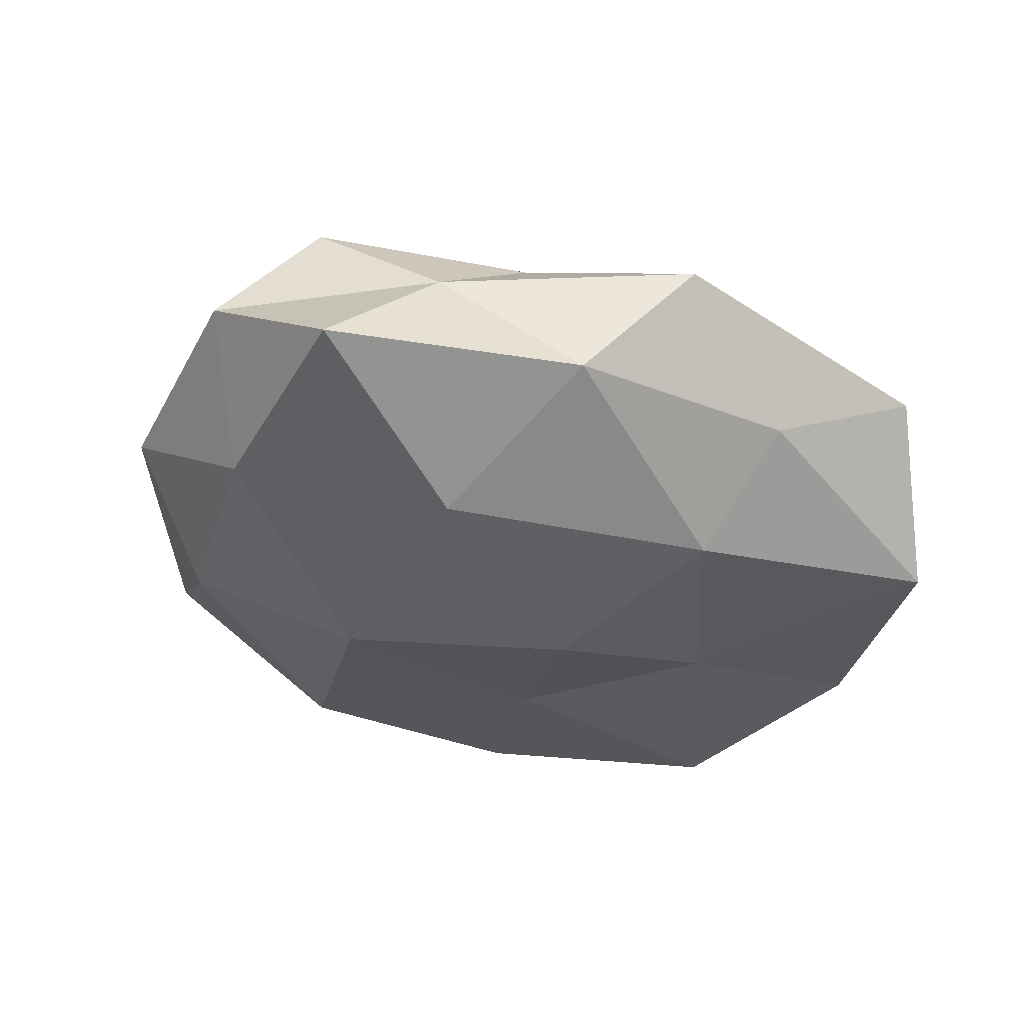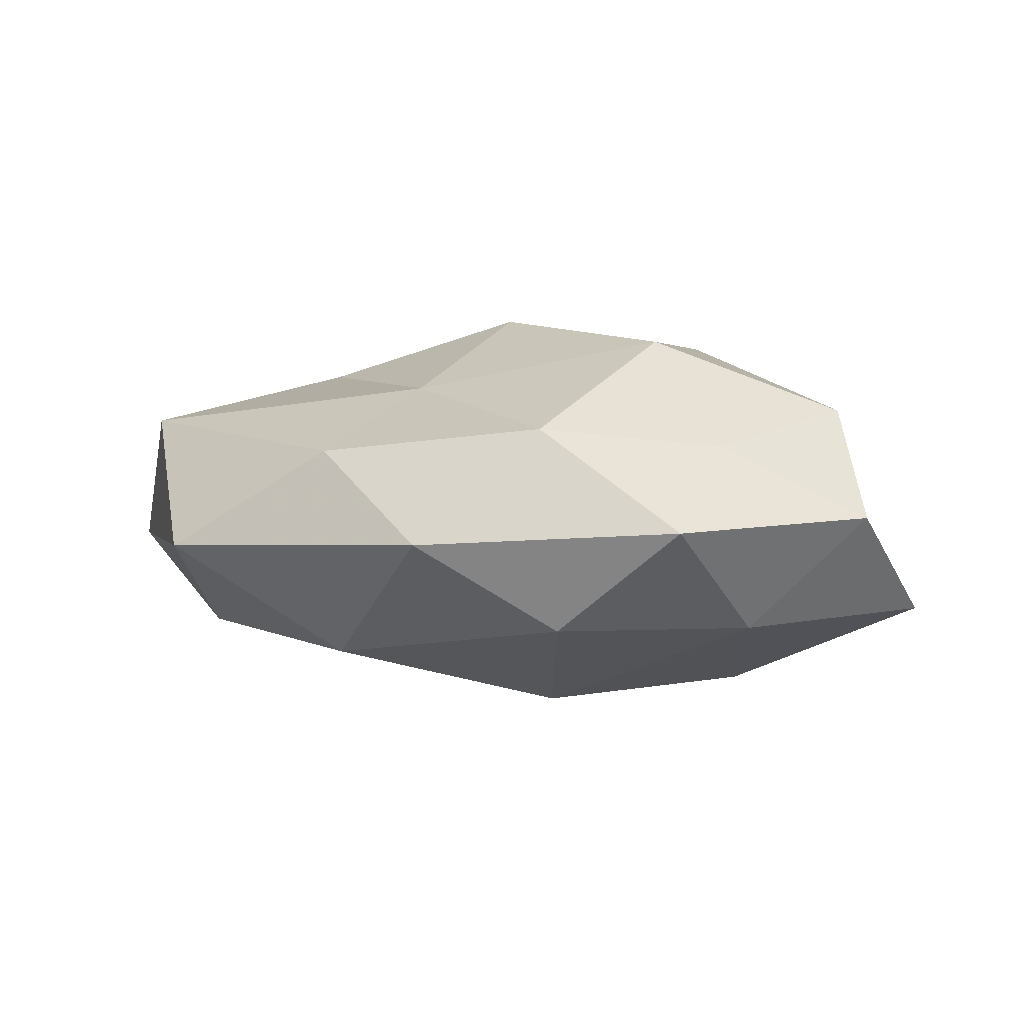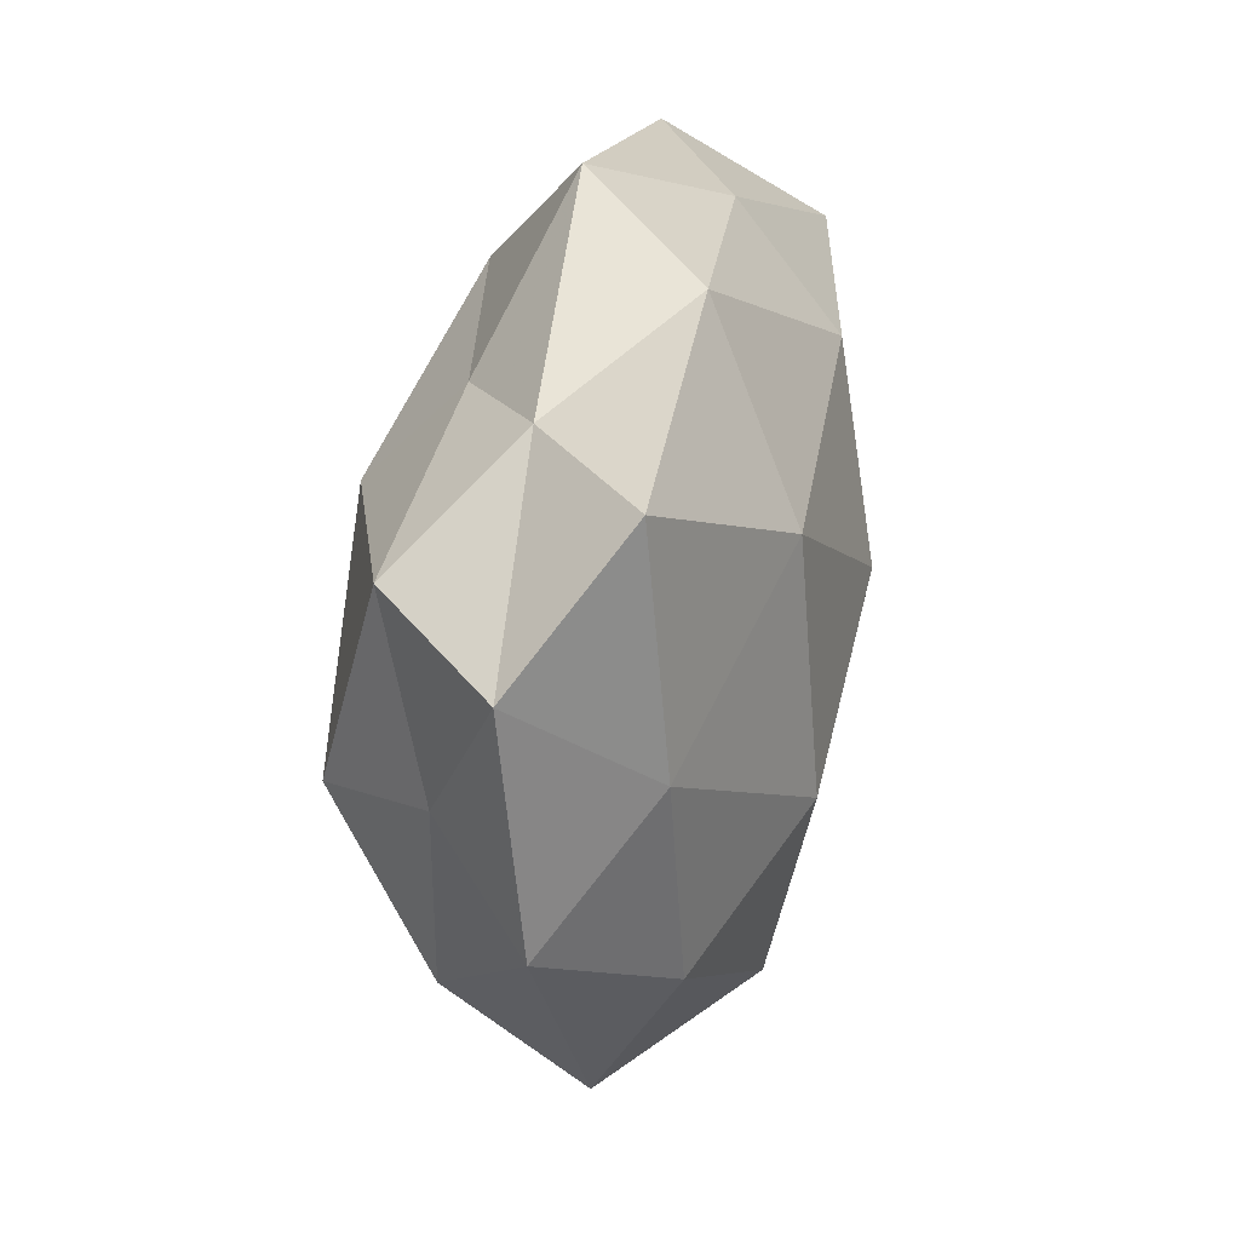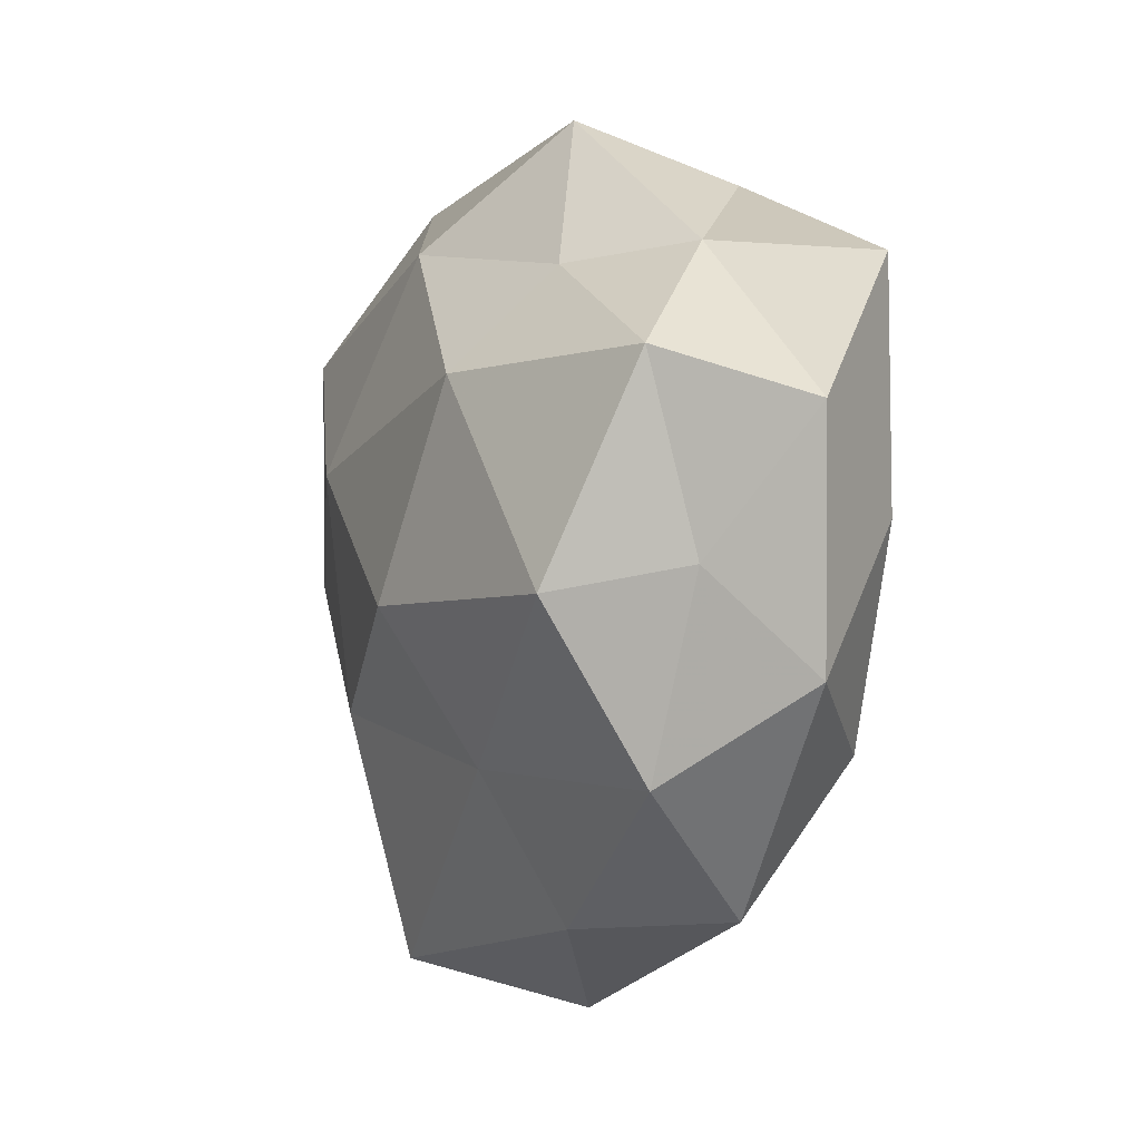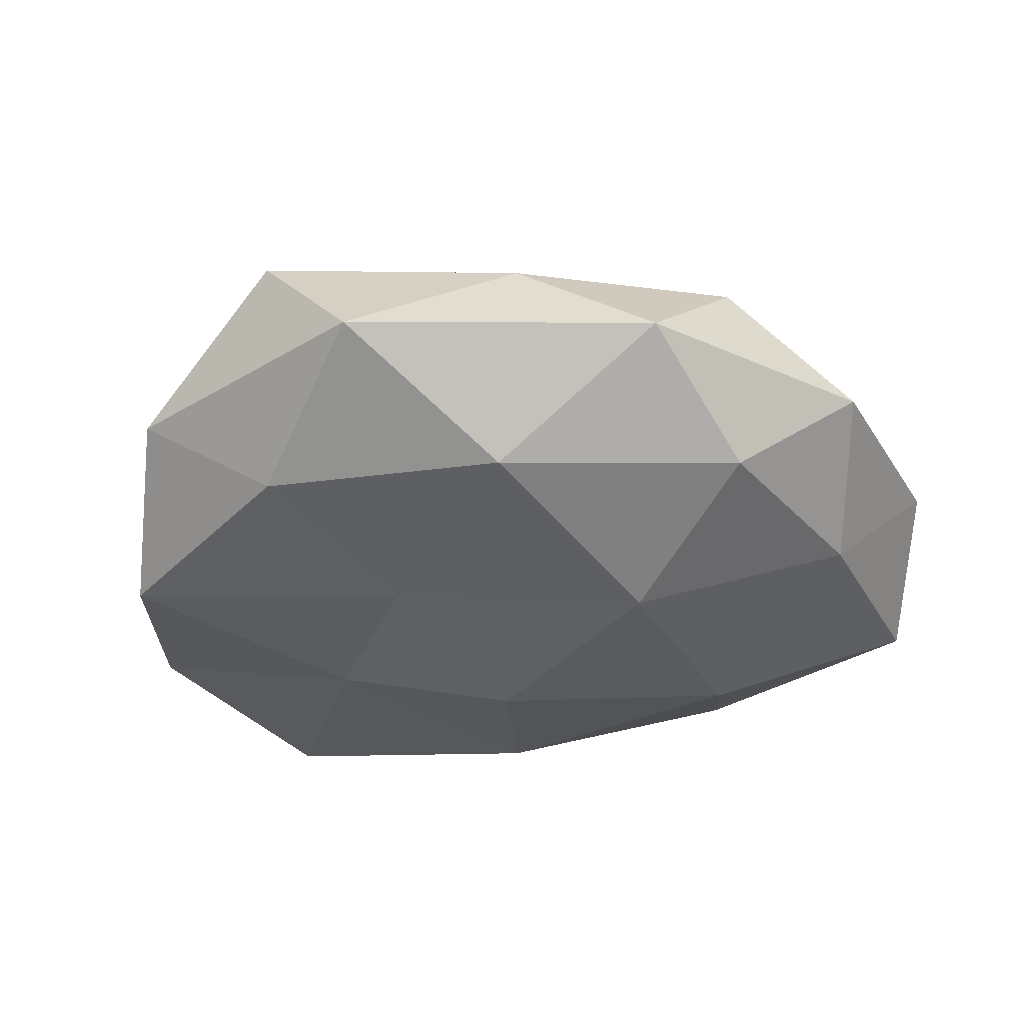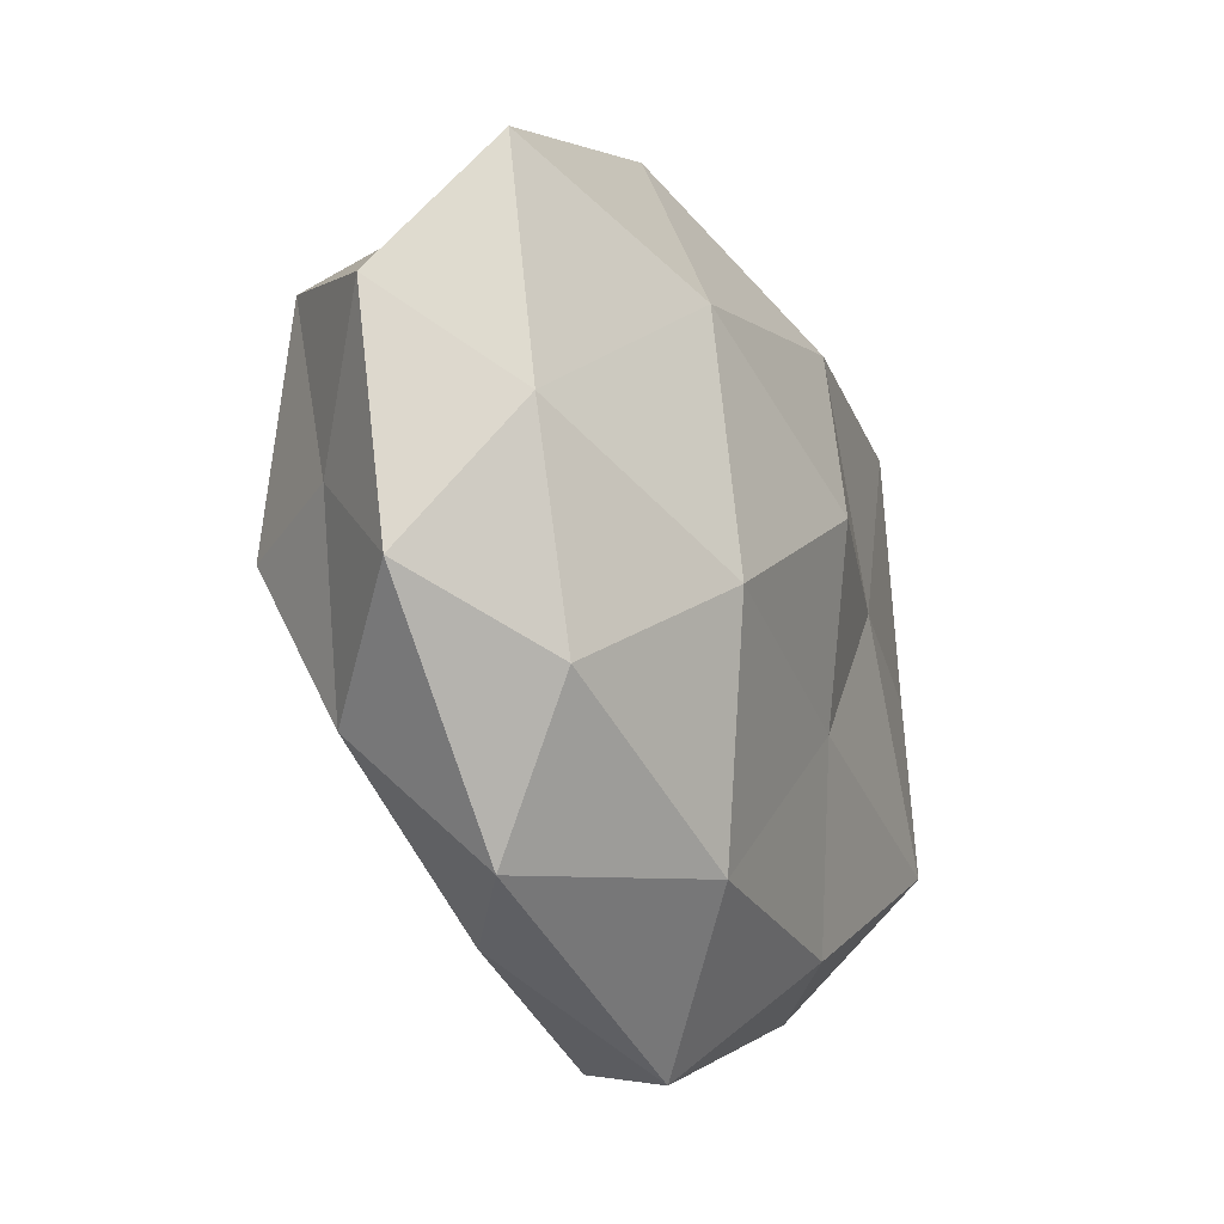
<metadata>
{"format":"obj","ext":"obj","renderer":"f3d","projection":"perspective","resolution":1024,"background":"white","views":[{"elev":-37.4,"azim":146.9,"up":"+Z"},{"elev":-0.1,"azim":54.2,"up":"+Z"},{"elev":23.9,"azim":102.5,"up":"+Y"},{"elev":-1.7,"azim":63.7,"up":"+Y"},{"elev":-35.1,"azim":19.4,"up":"+Z"},{"elev":-20.8,"azim":116.7,"up":"+Y"}]}
</metadata>
<code>
v 0.04984 0.01208 0.0001324
v 0.01906 -0.009018 -0.02117
v -0.002772 -0.04742 -0.003037
v -0.009415 -0.01385 -0.01714
v 0.01015 -0.03268 -0.01519
v -0.04503 0.01263 0.001803
v 0.005911 -0.005648 0.02442
v 0.03445 -0.01988 -0.01228
v 0.03315 -0.004894 0.02021
v -0.03301 -0.03564 -0.00171
v 0.009872 -0.02156 0.01545
v -0.002083 0.004723 -0.02268
v 0.01658 0.0367 -0.01023
v -0.0152 -0.04276 0.01198
v -0.03049 -0.02126 0.00841
v 0.03021 0.02858 0.0016
v -0.0167 -0.01657 0.01835
v -0.01758 -0.03366 -0.01247
v 0.04135 -0.002301 0.008141
v 0.01781 0.02732 0.01053
v 0.01559 0.01641 0.02137
v 0.03505 -0.02272 0.00979
v -0.03557 0.0221 0.01428
v 0.04325 0.02663 -0.01055
v -0.04823 0.00224 -0.01004
v 0.02953 -0.03554 -0.00278
v 0.02175 0.01728 -0.01958
v 0.04689 -0.01275 -0.001517
v 0.04113 0.002171 -0.01226
v -0.02354 0.003417 -0.01611
v -0.04071 -0.01996 -0.01401
v -0.01563 0.008496 0.02156
v -0.0452 -0.0124 9.211e-05
v -0.03869 -0.002833 0.01284
v -0.03946 0.02751 -0.01189
v 0.01387 -0.03719 0.007688
v -0.006326 0.03111 0.01495
v 0.006072 0.04402 0.003074
v 0.03981 0.0173 0.01275
v -0.0105 0.03721 -0.007588
v -0.007923 0.02523 -0.01831
v -0.02941 0.03933 0.003363
f 4 2 5
f 5 2 8
f 9 7 11
f 4 12 2
f 3 14 10
f 10 14 15
f 17 11 7
f 14 11 17
f 15 14 17
f 18 5 3
f 18 4 5
f 18 3 10
f 21 7 9
f 9 11 22
f 19 9 22
f 16 1 24
f 16 24 13
f 5 26 3
f 5 8 26
f 2 12 27
f 13 24 27
f 1 19 28
f 22 28 19
f 26 8 28
f 26 28 22
f 8 2 29
f 24 1 29
f 2 27 29
f 29 27 24
f 1 28 29
f 29 28 8
f 4 30 12
f 18 31 4
f 18 10 31
f 31 30 4
f 31 25 30
f 7 32 17
f 21 32 7
f 10 15 33
f 25 33 6
f 10 33 31
f 31 33 25
f 17 34 15
f 6 34 23
f 32 34 17
f 32 23 34
f 33 34 6
f 33 15 34
f 6 35 25
f 30 25 35
f 3 36 14
f 14 36 11
f 22 11 36
f 3 26 36
f 36 26 22
f 20 37 21
f 37 32 21
f 37 23 32
f 16 13 38
f 20 16 38
f 20 38 37
f 39 1 16
f 39 19 1
f 39 9 19
f 20 39 16
f 21 9 39
f 20 21 39
f 38 13 40
f 41 27 12
f 13 27 41
f 12 30 41
f 30 35 41
f 40 13 41
f 41 35 40
f 23 42 6
f 42 35 6
f 37 42 23
f 38 42 37
f 42 40 35
f 38 40 42

</code>
